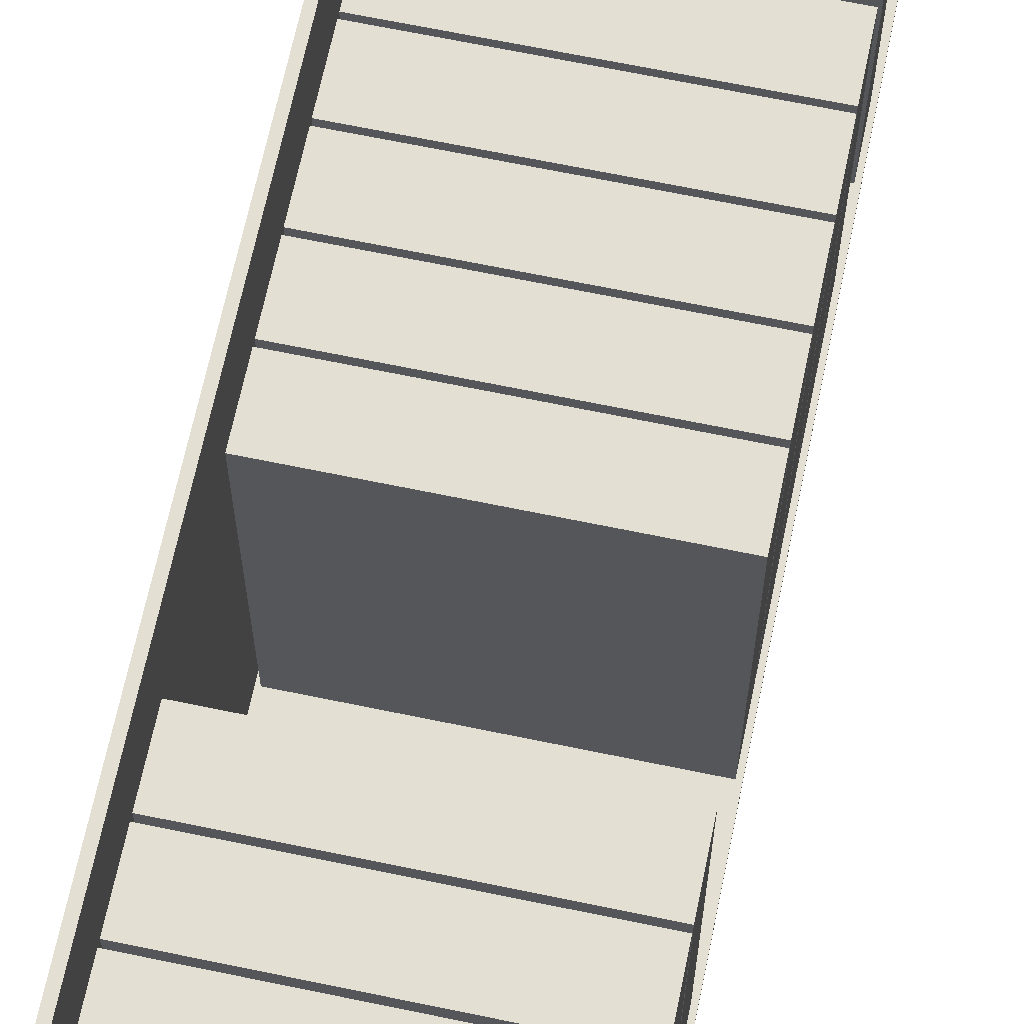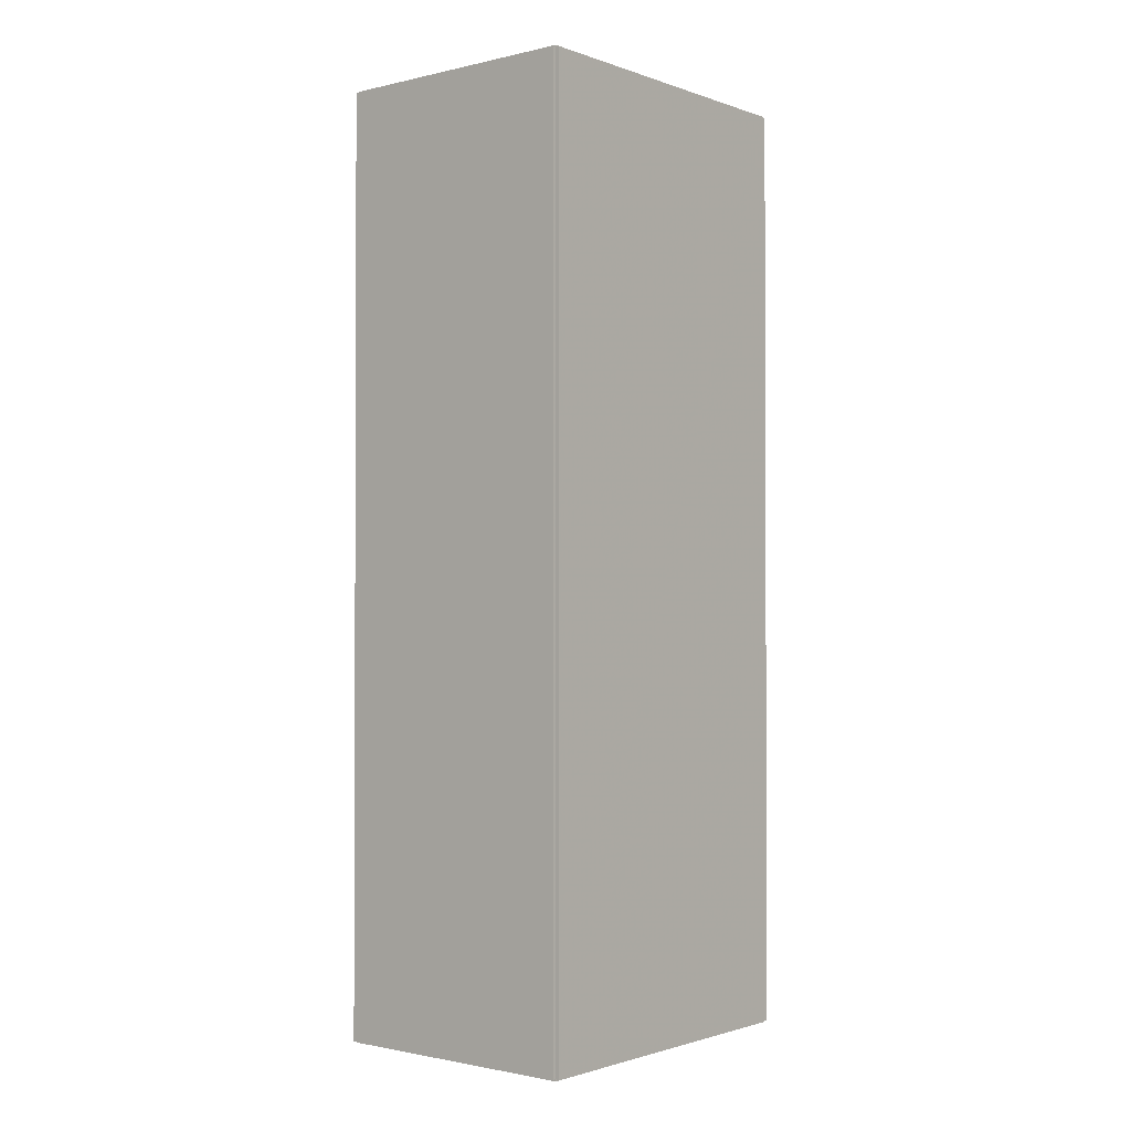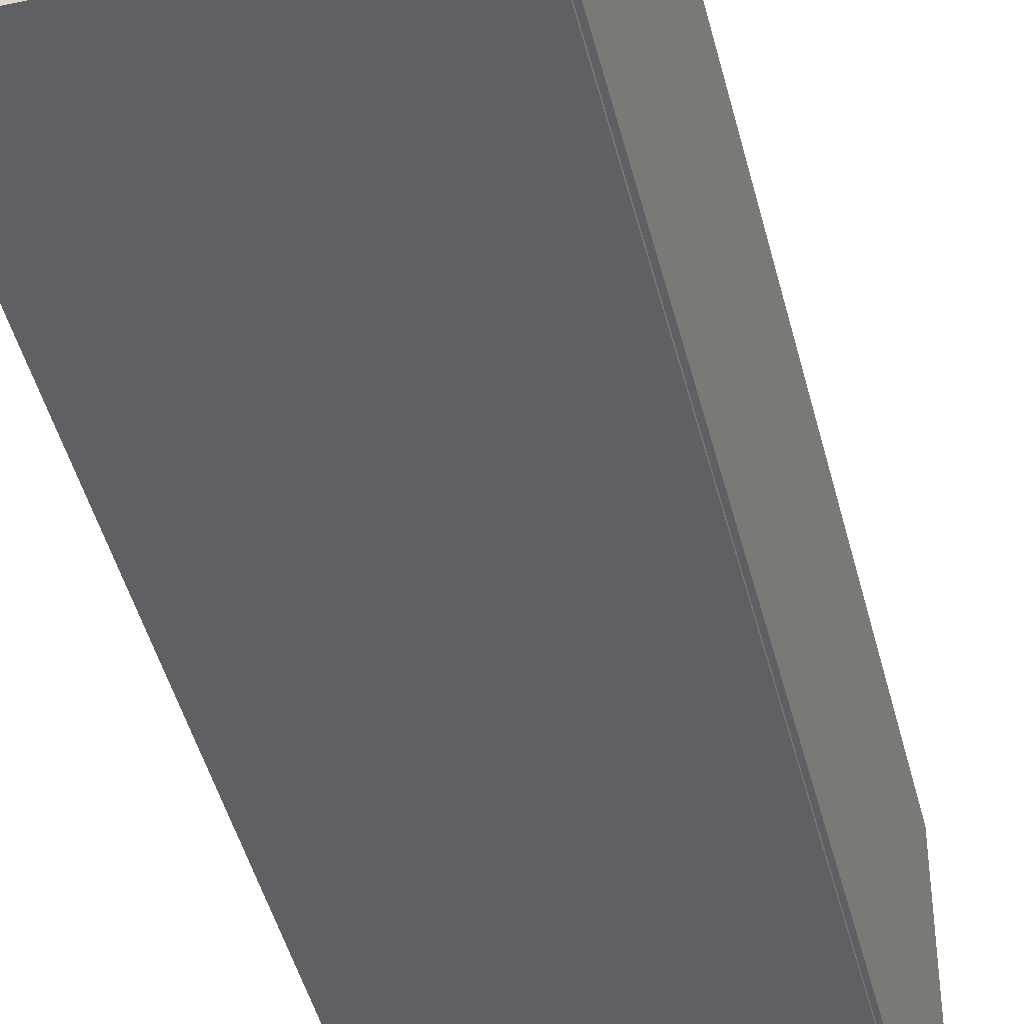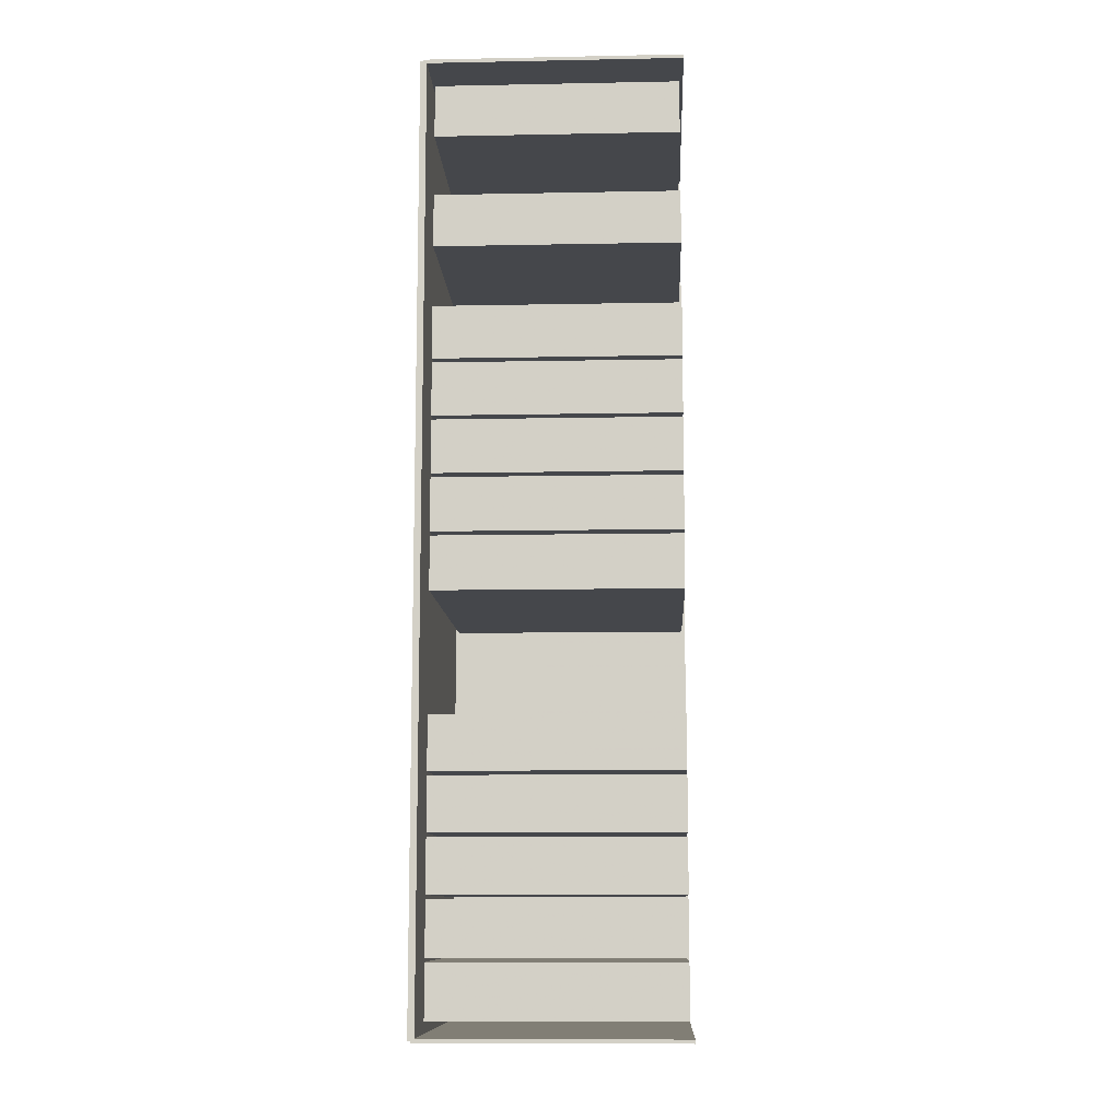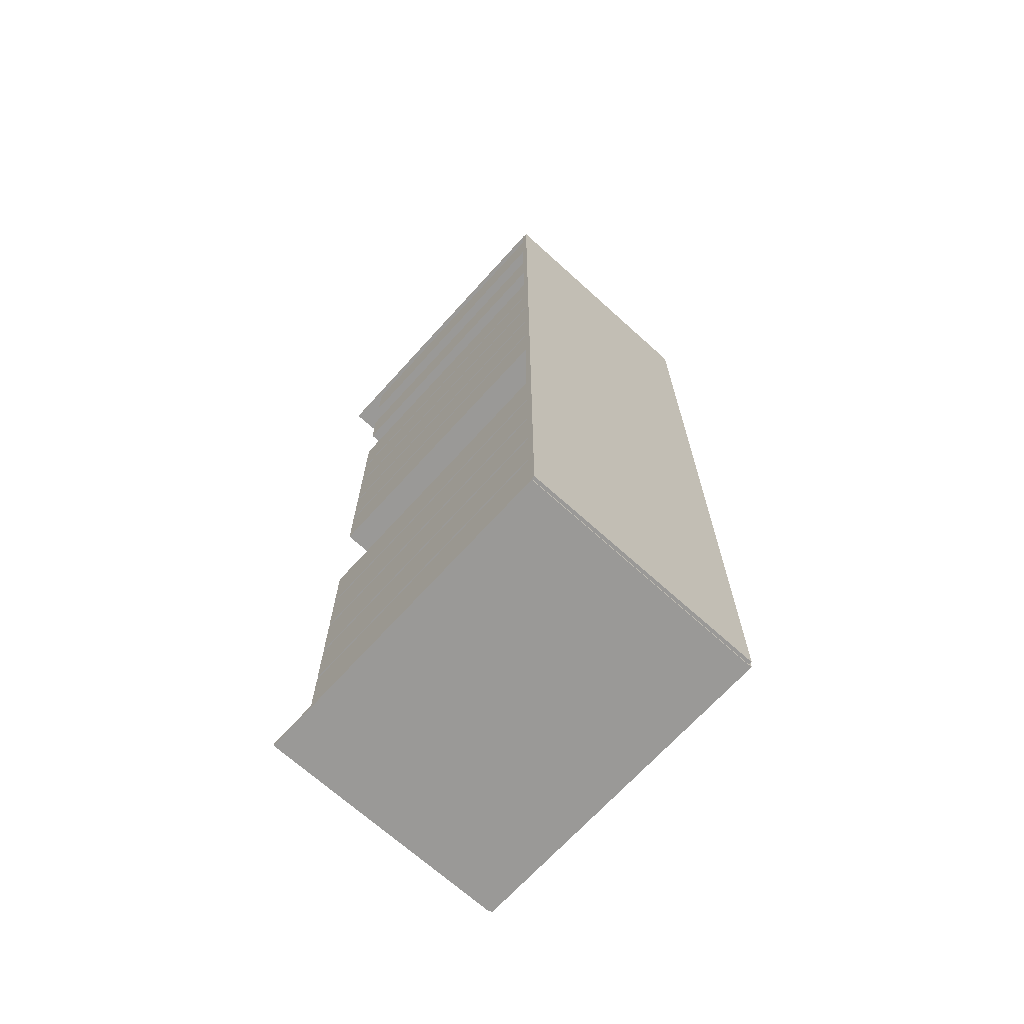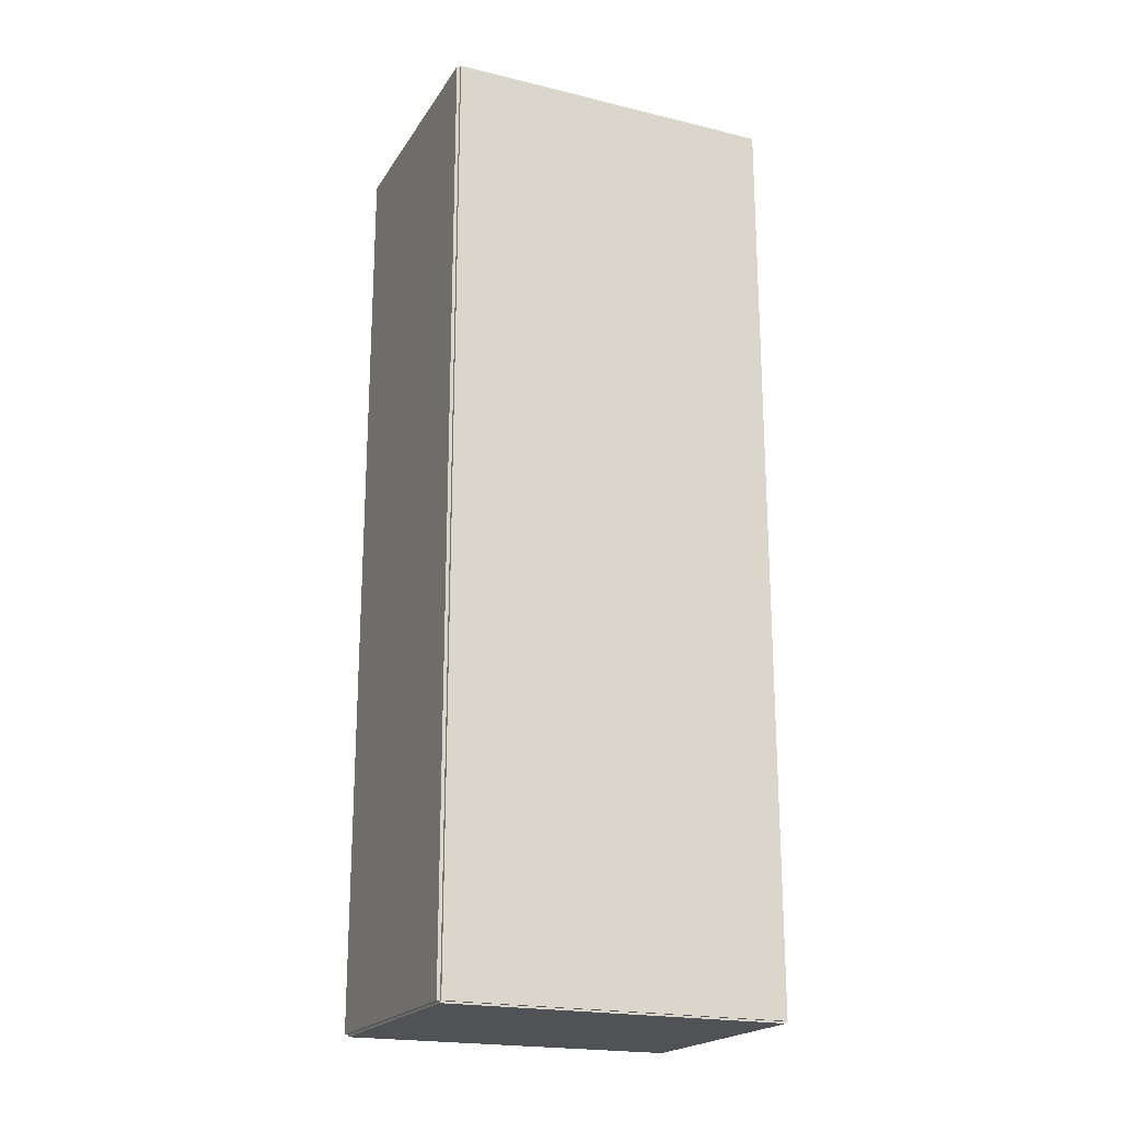
<metadata>
{"format":"obj","ext":"obj","renderer":"f3d","projection":"perspective","resolution":1024,"background":"white","views":[{"elev":66.7,"azim":11.8,"up":"+Z"},{"elev":-1.4,"azim":-140.5,"up":"+Y"},{"elev":-45.1,"azim":-166.2,"up":"+Z"},{"elev":-10.3,"azim":2.8,"up":"+Y"},{"elev":-68.9,"azim":137.8,"up":"+Y"},{"elev":-20.6,"azim":-113.6,"up":"+Y"}]}
</metadata>
<code>
v -0.1005 -0.3689 -0.00257
v -0.1005 -0.3689 0.00257
v -0.1005 0.3689 -0.00257
v -0.1005 0.3689 0.00257
v 0.1005 -0.3689 -0.00257
v 0.1005 -0.3689 0.00257
v 0.1005 0.3689 -0.00257
v 0.1005 0.3689 0.00257
v -0.09788 -0.3689 0
v -0.103 -0.3689 0
v -0.09788 0.3689 0
v -0.103 0.3689 0
v -0.09788 -0.3689 0.2652
v -0.103 -0.3689 0.2652
v -0.09788 0.3689 0.2652
v -0.103 0.3689 0.2652
v -0.1005 0.3674 0.2652
v -0.1005 0.3704 0.2652
v -0.1005 0.3674 0
v -0.1005 0.3704 0
v 0.1005 0.3674 0.2652
v 0.1005 0.3704 0.2652
v 0.1005 0.3674 0
v 0.1005 0.3704 0
v -0.1005 -0.3674 0
v -0.1005 -0.3704 0
v -0.1005 -0.3674 0.2652
v -0.1005 -0.3704 0.2652
v 0.1005 -0.3674 0
v 0.1005 -0.3704 0
v 0.1005 -0.3674 0.2652
v 0.1005 -0.3704 0.2652
v -0.09531 0.3637 0
v -0.09531 0.3216 0
v -0.09531 0.3637 0.2307
v -0.09531 0.3216 0.2307
v 0.09752 0.3637 0
v 0.09752 0.3216 0
v 0.09752 0.3637 0.2307
v 0.09752 0.3216 0.2307
v -0.09531 0.2732 0
v -0.09531 0.2311 0
v -0.09531 0.2732 0.2307
v -0.09531 0.2311 0.2307
v 0.09752 0.2732 0
v 0.09752 0.2311 0
v 0.09752 0.2732 0.2307
v 0.09752 0.2311 0.2307
v -0.09531 0.1827 0
v -0.09531 0.1406 0
v -0.09531 0.1827 0.2307
v -0.09531 0.1406 0.2307
v 0.09752 0.1827 0
v 0.09752 0.1406 0
v 0.09752 0.1827 0.2307
v 0.09752 0.1406 0.2307
v -0.09531 0.1375 0
v -0.09531 0.09534 0
v -0.09531 0.1375 0.2307
v -0.09531 0.09534 0.2307
v 0.09752 0.1375 0
v 0.09752 0.09534 0
v 0.09752 0.1375 0.2307
v 0.09752 0.09534 0.2307
v -0.09531 0.09222 0
v -0.09531 0.05008 0
v -0.09531 0.09222 0.2307
v -0.09531 0.05008 0.2307
v 0.09752 0.09222 0
v 0.09752 0.05008 0
v 0.09752 0.09222 0.2307
v 0.09752 0.05008 0.2307
v -0.09531 0.04696 0
v -0.09531 0.004829 0
v -0.09531 0.04696 0.2307
v -0.09531 0.004829 0.2307
v 0.09752 0.04696 0
v 0.09752 0.004829 0
v 0.09752 0.04696 0.2307
v 0.09752 0.004829 0.2307
v -0.09531 0.001711 0
v -0.09531 -0.04042 0
v -0.09531 0.001711 0.2307
v -0.09531 -0.04042 0.2307
v 0.09752 0.001711 0
v 0.09752 -0.04042 0
v 0.09752 0.001711 0.2307
v 0.09752 -0.04042 0.2307
v -0.09531 -0.134 0
v -0.09531 -0.1762 0
v -0.09531 -0.134 0.2307
v -0.09531 -0.1762 0.2307
v 0.09752 -0.134 0
v 0.09752 -0.1762 0
v 0.09752 -0.134 0.2307
v 0.09752 -0.1762 0.2307
v -0.09531 -0.1793 0
v -0.09531 -0.2214 0
v -0.09531 -0.1793 0.2307
v -0.09531 -0.2214 0.2307
v 0.09752 -0.1793 0
v 0.09752 -0.2214 0
v 0.09752 -0.1793 0.2307
v 0.09752 -0.2214 0.2307
v -0.09531 -0.2246 0
v -0.09531 -0.2667 0
v -0.09531 -0.2246 0.2307
v -0.09531 -0.2667 0.2307
v 0.09752 -0.2246 0
v 0.09752 -0.2667 0
v 0.09752 -0.2246 0.2307
v 0.09752 -0.2667 0.2307
v -0.09531 -0.2698 0
v -0.09531 -0.3119 0
v -0.09531 -0.2698 0.2307
v -0.09531 -0.3119 0.2307
v 0.09752 -0.2698 0
v 0.09752 -0.3119 0
v 0.09752 -0.2698 0.2307
v 0.09752 -0.3119 0.2307
v -0.09531 -0.3151 0
v -0.09531 -0.3572 0
v -0.09531 -0.3151 0.2307
v -0.09531 -0.3572 0.2307
v 0.09752 -0.3151 0
v 0.09752 -0.3572 0
v 0.09752 -0.3151 0.2307
v 0.09752 -0.3572 0.2307
f 2 4 1
f 5 2 1
f 1 4 3
f 3 5 1
f 2 8 4
f 6 2 5
f 6 8 2
f 4 8 3
f 7 5 3
f 3 8 7
f 7 6 5
f 8 6 7
f 10 12 9
f 13 10 9
f 9 12 11
f 11 13 9
f 10 16 12
f 14 10 13
f 14 16 10
f 12 16 11
f 15 13 11
f 11 16 15
f 15 14 13
f 16 14 15
f 18 20 17
f 21 18 17
f 17 20 19
f 19 21 17
f 18 24 20
f 22 18 21
f 22 24 18
f 20 24 19
f 23 21 19
f 19 24 23
f 23 22 21
f 24 22 23
f 26 28 25
f 29 26 25
f 25 28 27
f 27 29 25
f 26 32 28
f 30 26 29
f 30 32 26
f 28 32 27
f 31 29 27
f 27 32 31
f 31 30 29
f 32 30 31
f 34 36 33
f 37 34 33
f 33 36 35
f 35 37 33
f 34 40 36
f 38 34 37
f 38 40 34
f 36 40 35
f 39 37 35
f 35 40 39
f 39 38 37
f 40 38 39
f 42 44 41
f 45 42 41
f 41 44 43
f 43 45 41
f 42 48 44
f 46 42 45
f 46 48 42
f 44 48 43
f 47 45 43
f 43 48 47
f 47 46 45
f 48 46 47
f 50 52 49
f 53 50 49
f 49 52 51
f 51 53 49
f 50 56 52
f 54 50 53
f 54 56 50
f 52 56 51
f 55 53 51
f 51 56 55
f 55 54 53
f 56 54 55
f 58 60 57
f 61 58 57
f 57 60 59
f 59 61 57
f 58 64 60
f 62 58 61
f 62 64 58
f 60 64 59
f 63 61 59
f 59 64 63
f 63 62 61
f 64 62 63
f 66 68 65
f 69 66 65
f 65 68 67
f 67 69 65
f 66 72 68
f 70 66 69
f 70 72 66
f 68 72 67
f 71 69 67
f 67 72 71
f 71 70 69
f 72 70 71
f 74 76 73
f 77 74 73
f 73 76 75
f 75 77 73
f 74 80 76
f 78 74 77
f 78 80 74
f 76 80 75
f 79 77 75
f 75 80 79
f 79 78 77
f 80 78 79
f 82 84 81
f 85 82 81
f 81 84 83
f 83 85 81
f 82 88 84
f 86 82 85
f 86 88 82
f 84 88 83
f 87 85 83
f 83 88 87
f 87 86 85
f 88 86 87
f 90 92 89
f 93 90 89
f 89 92 91
f 91 93 89
f 90 96 92
f 94 90 93
f 94 96 90
f 92 96 91
f 95 93 91
f 91 96 95
f 95 94 93
f 96 94 95
f 98 100 97
f 101 98 97
f 97 100 99
f 99 101 97
f 98 104 100
f 102 98 101
f 102 104 98
f 100 104 99
f 103 101 99
f 99 104 103
f 103 102 101
f 104 102 103
f 106 108 105
f 109 106 105
f 105 108 107
f 107 109 105
f 106 112 108
f 110 106 109
f 110 112 106
f 108 112 107
f 111 109 107
f 107 112 111
f 111 110 109
f 112 110 111
f 114 116 113
f 117 114 113
f 113 116 115
f 115 117 113
f 114 120 116
f 118 114 117
f 118 120 114
f 116 120 115
f 119 117 115
f 115 120 119
f 119 118 117
f 120 118 119
f 122 124 121
f 125 122 121
f 121 124 123
f 123 125 121
f 122 128 124
f 126 122 125
f 126 128 122
f 124 128 123
f 127 125 123
f 123 128 127
f 127 126 125
f 128 126 127

</code>
